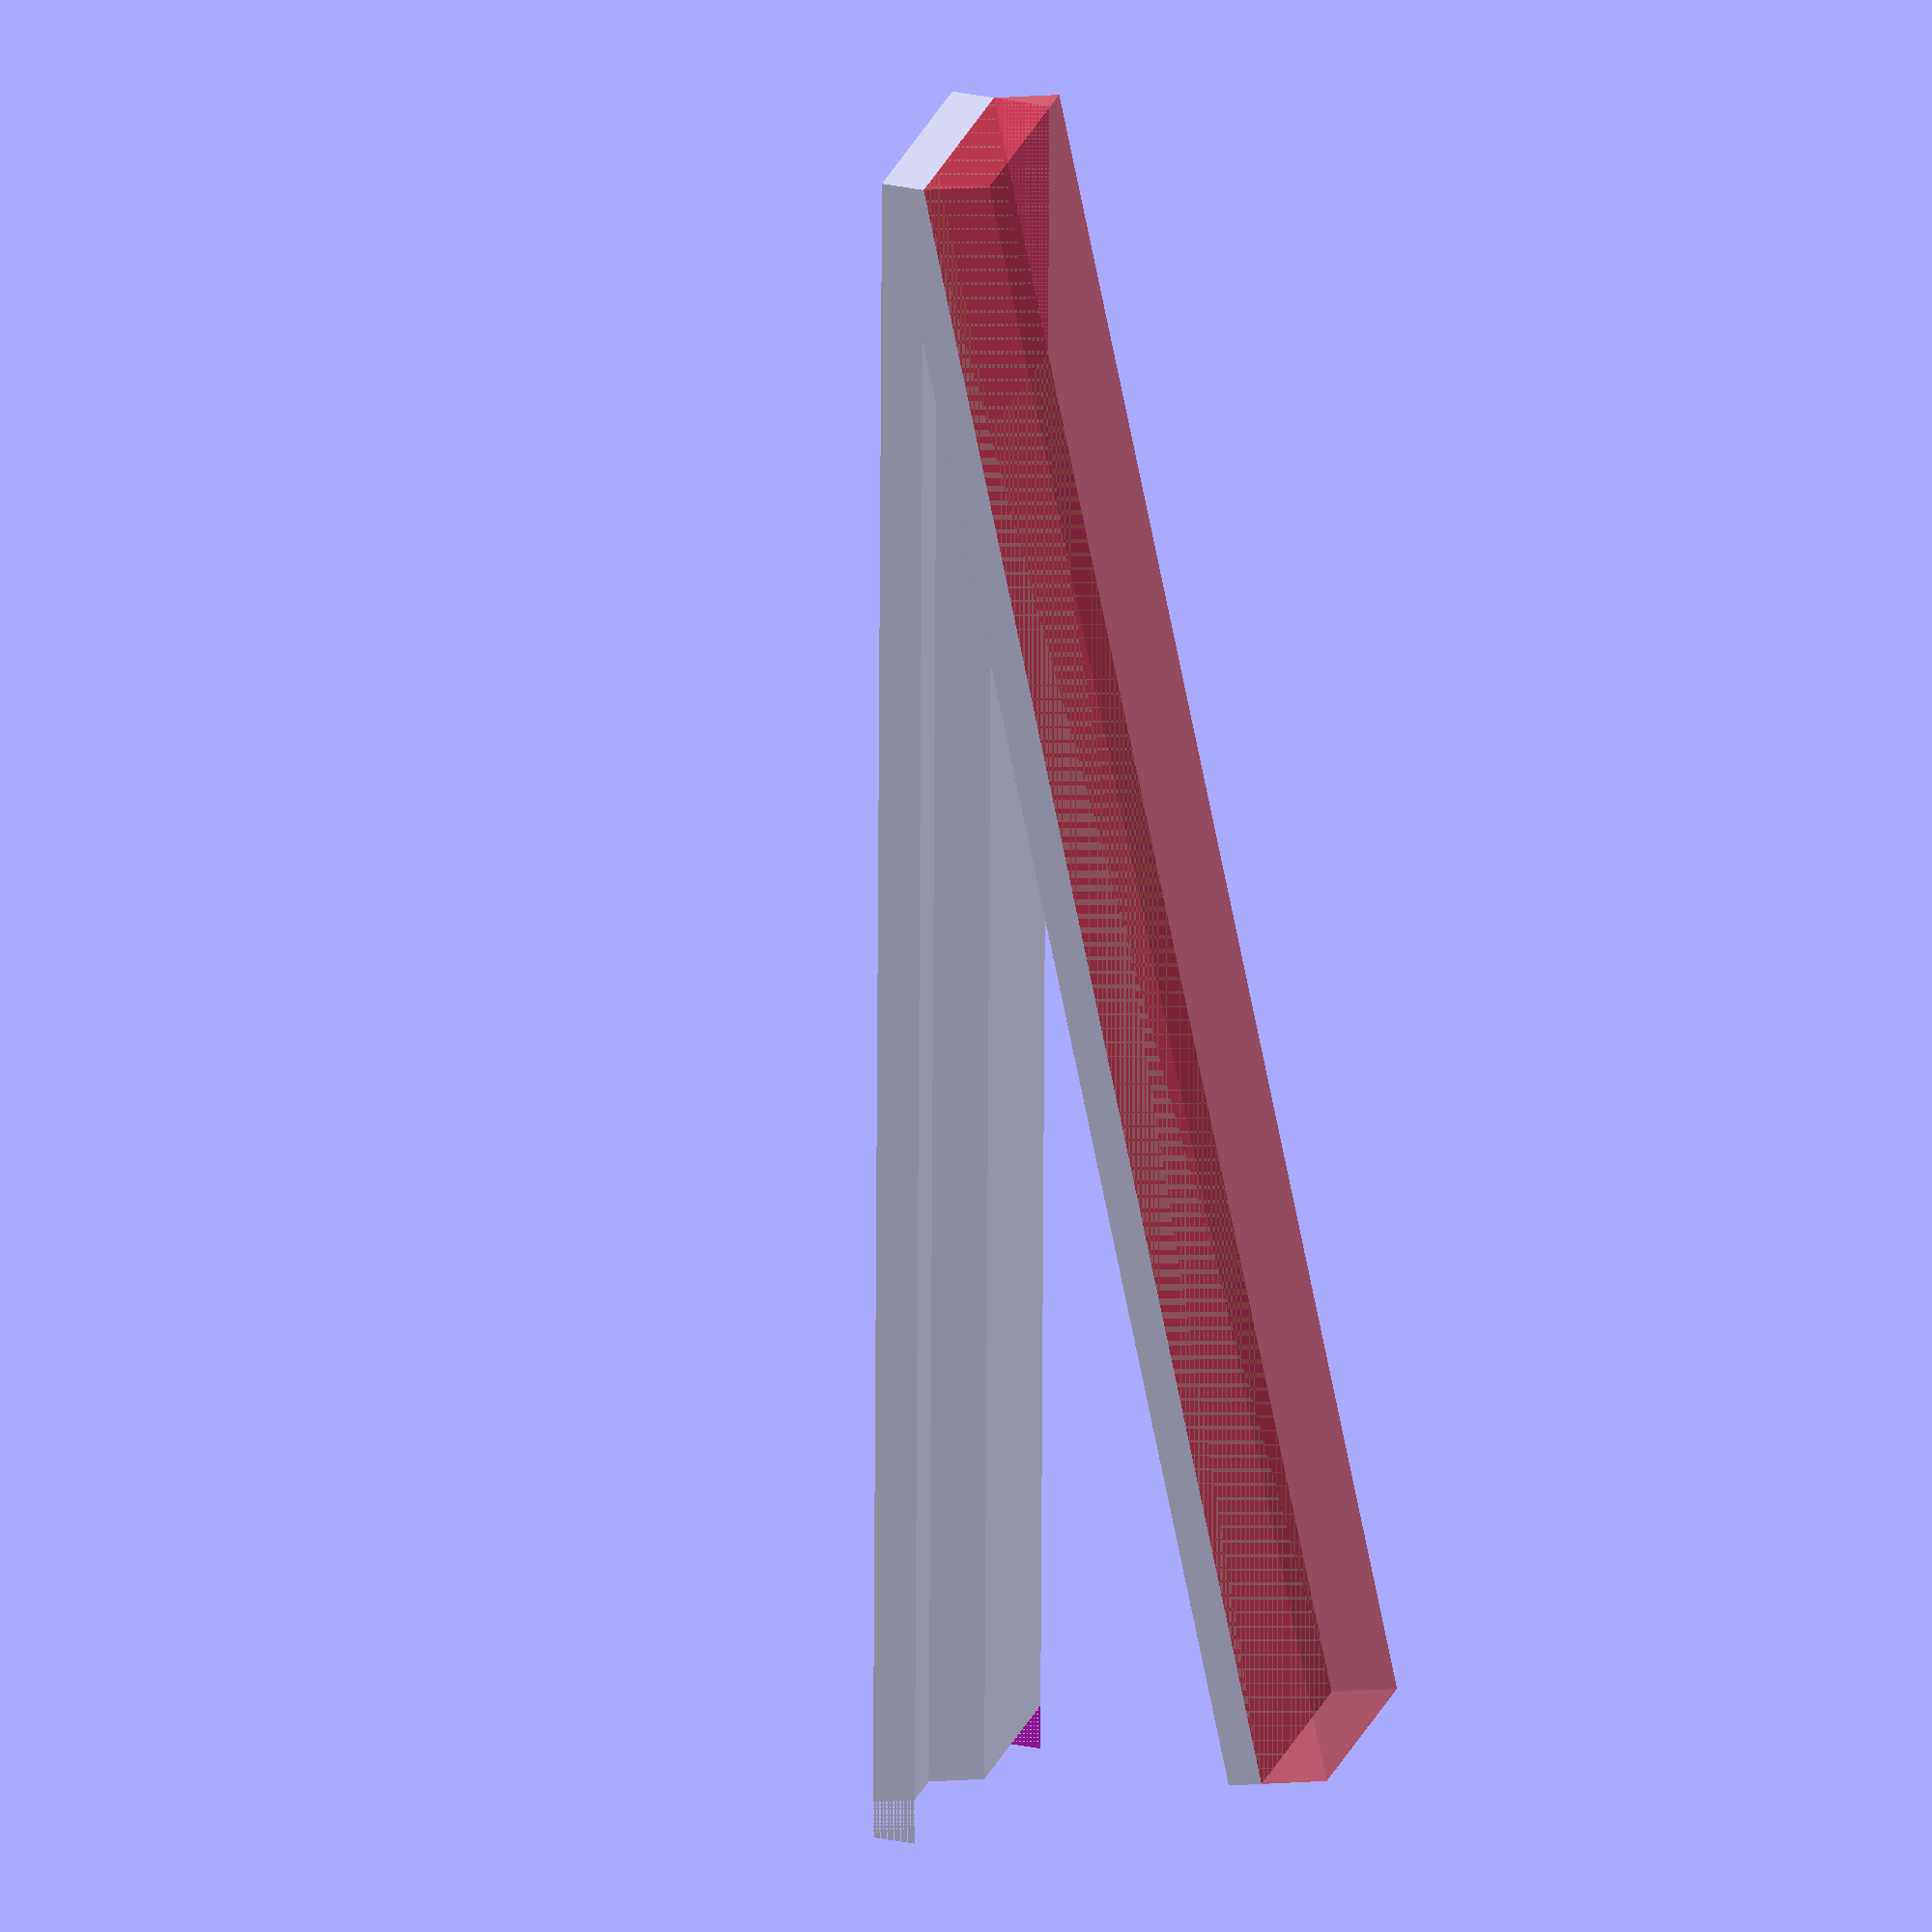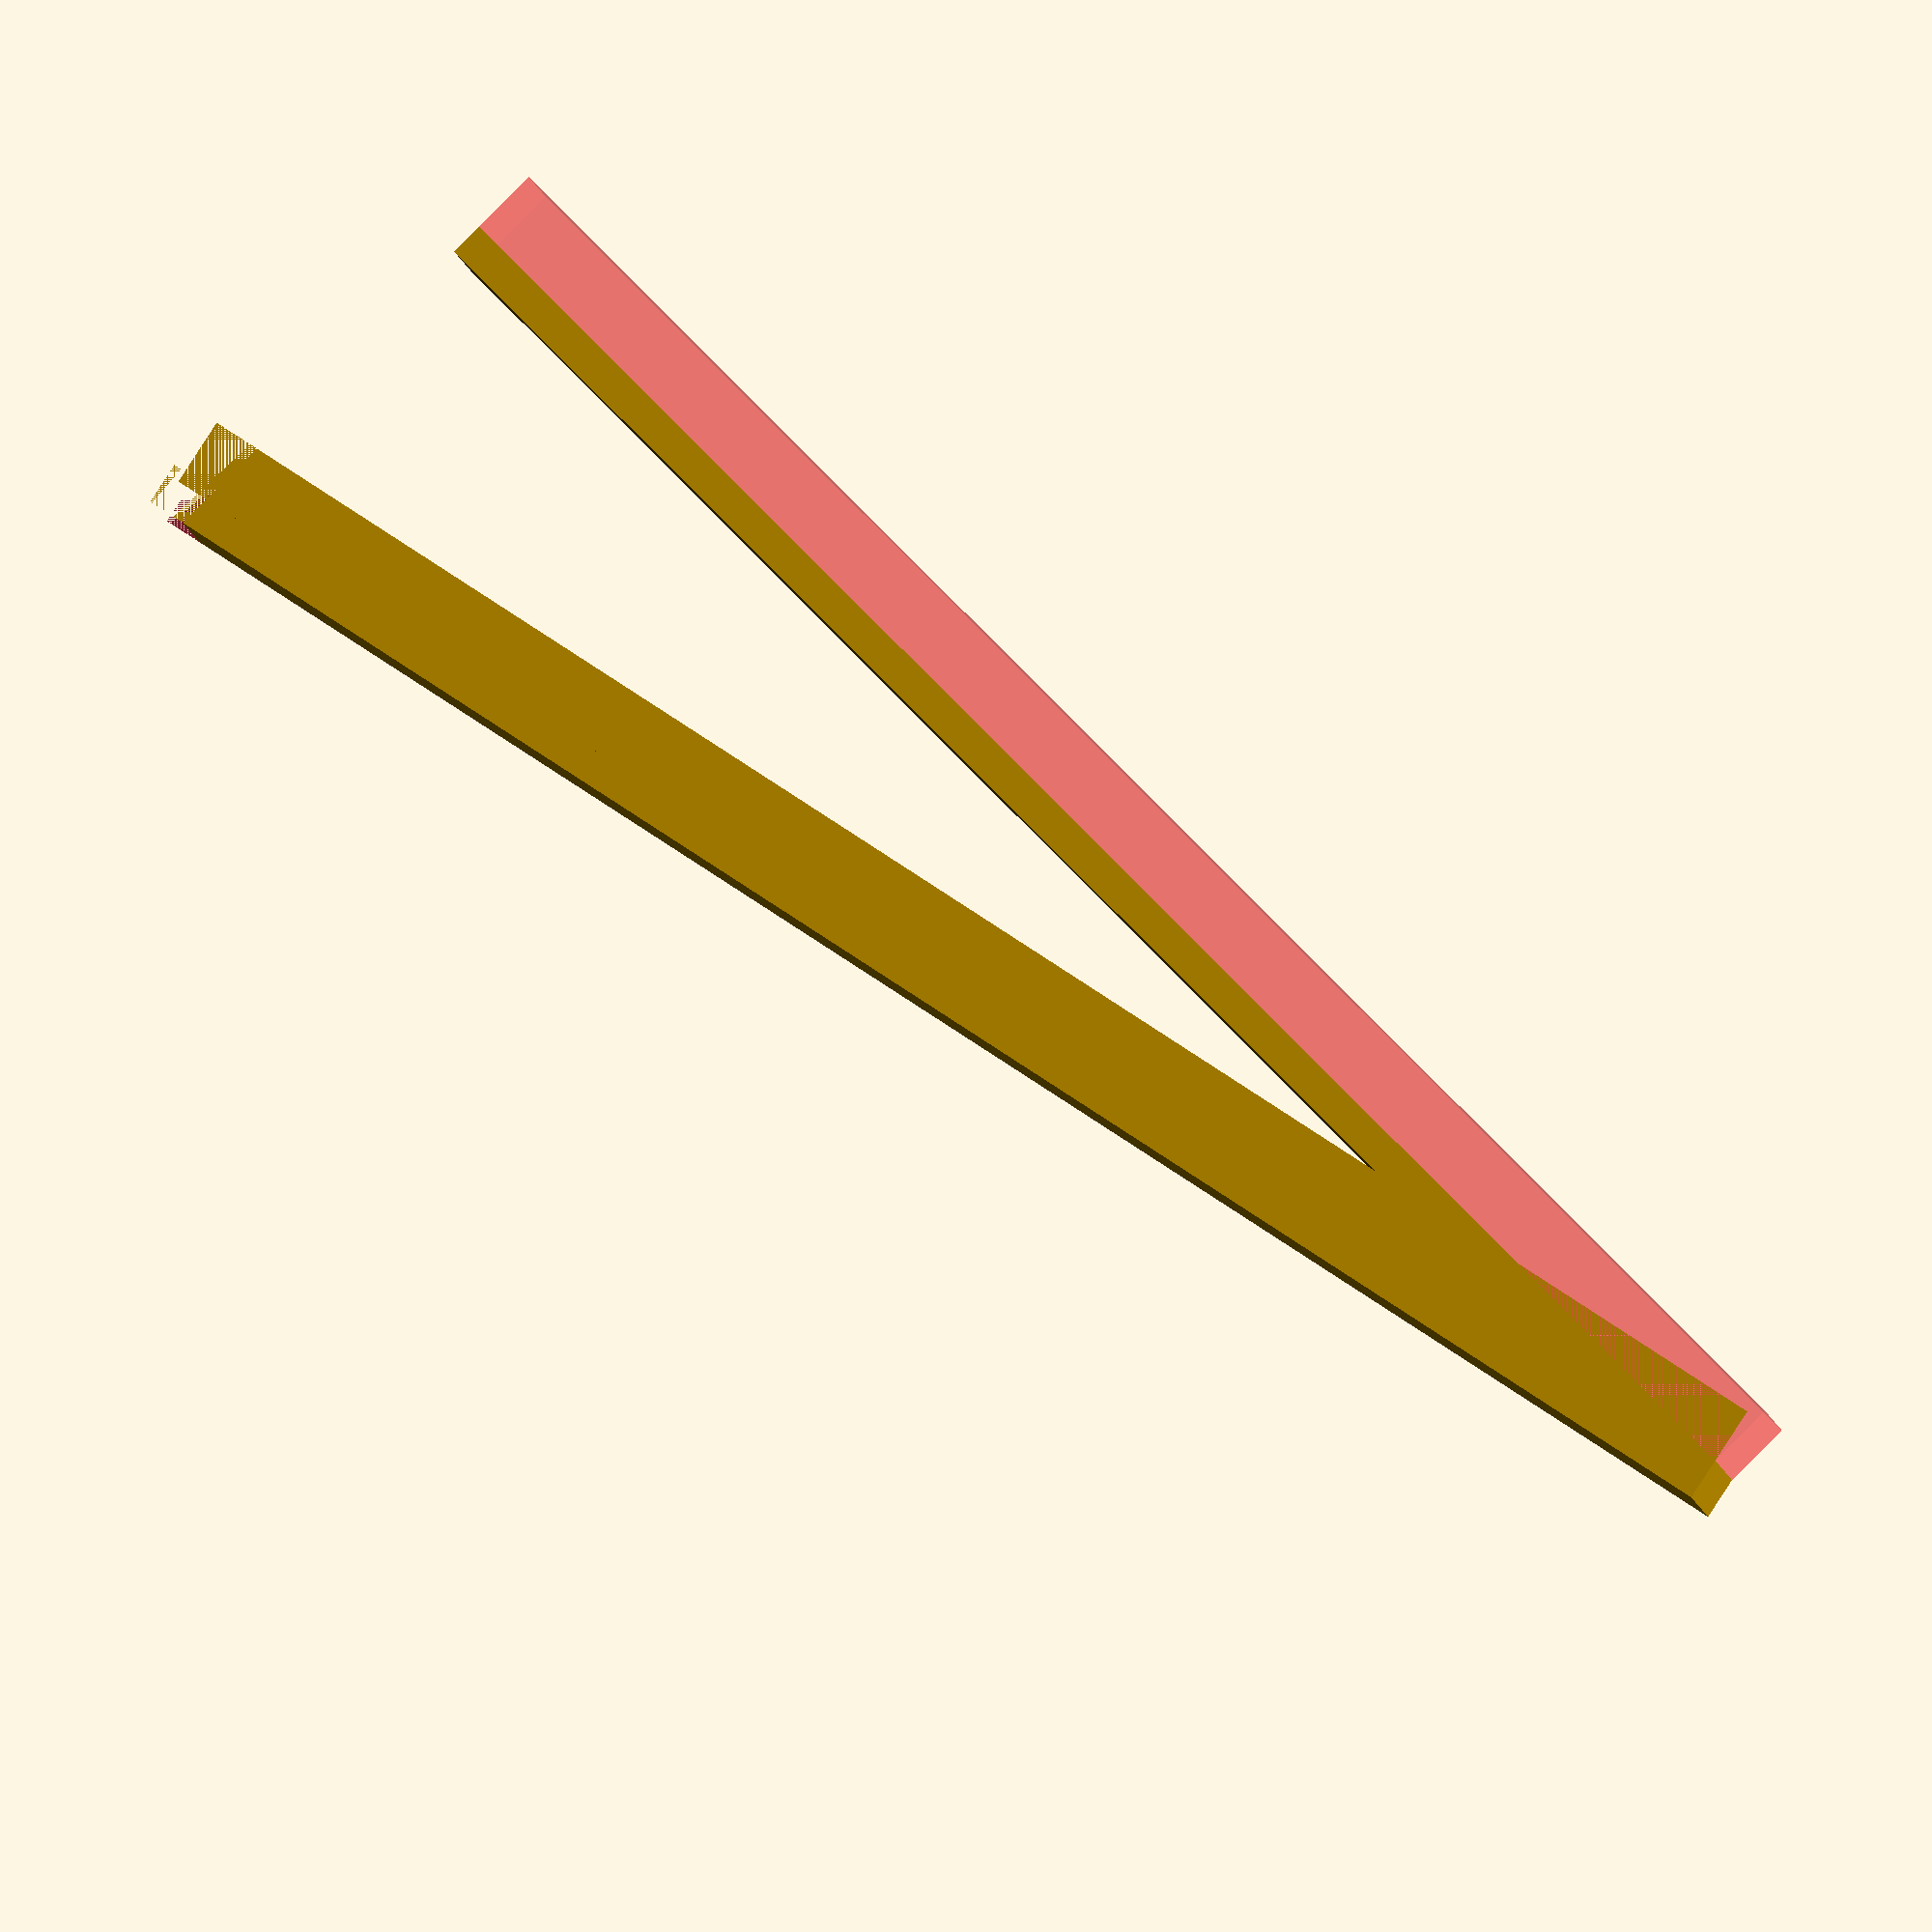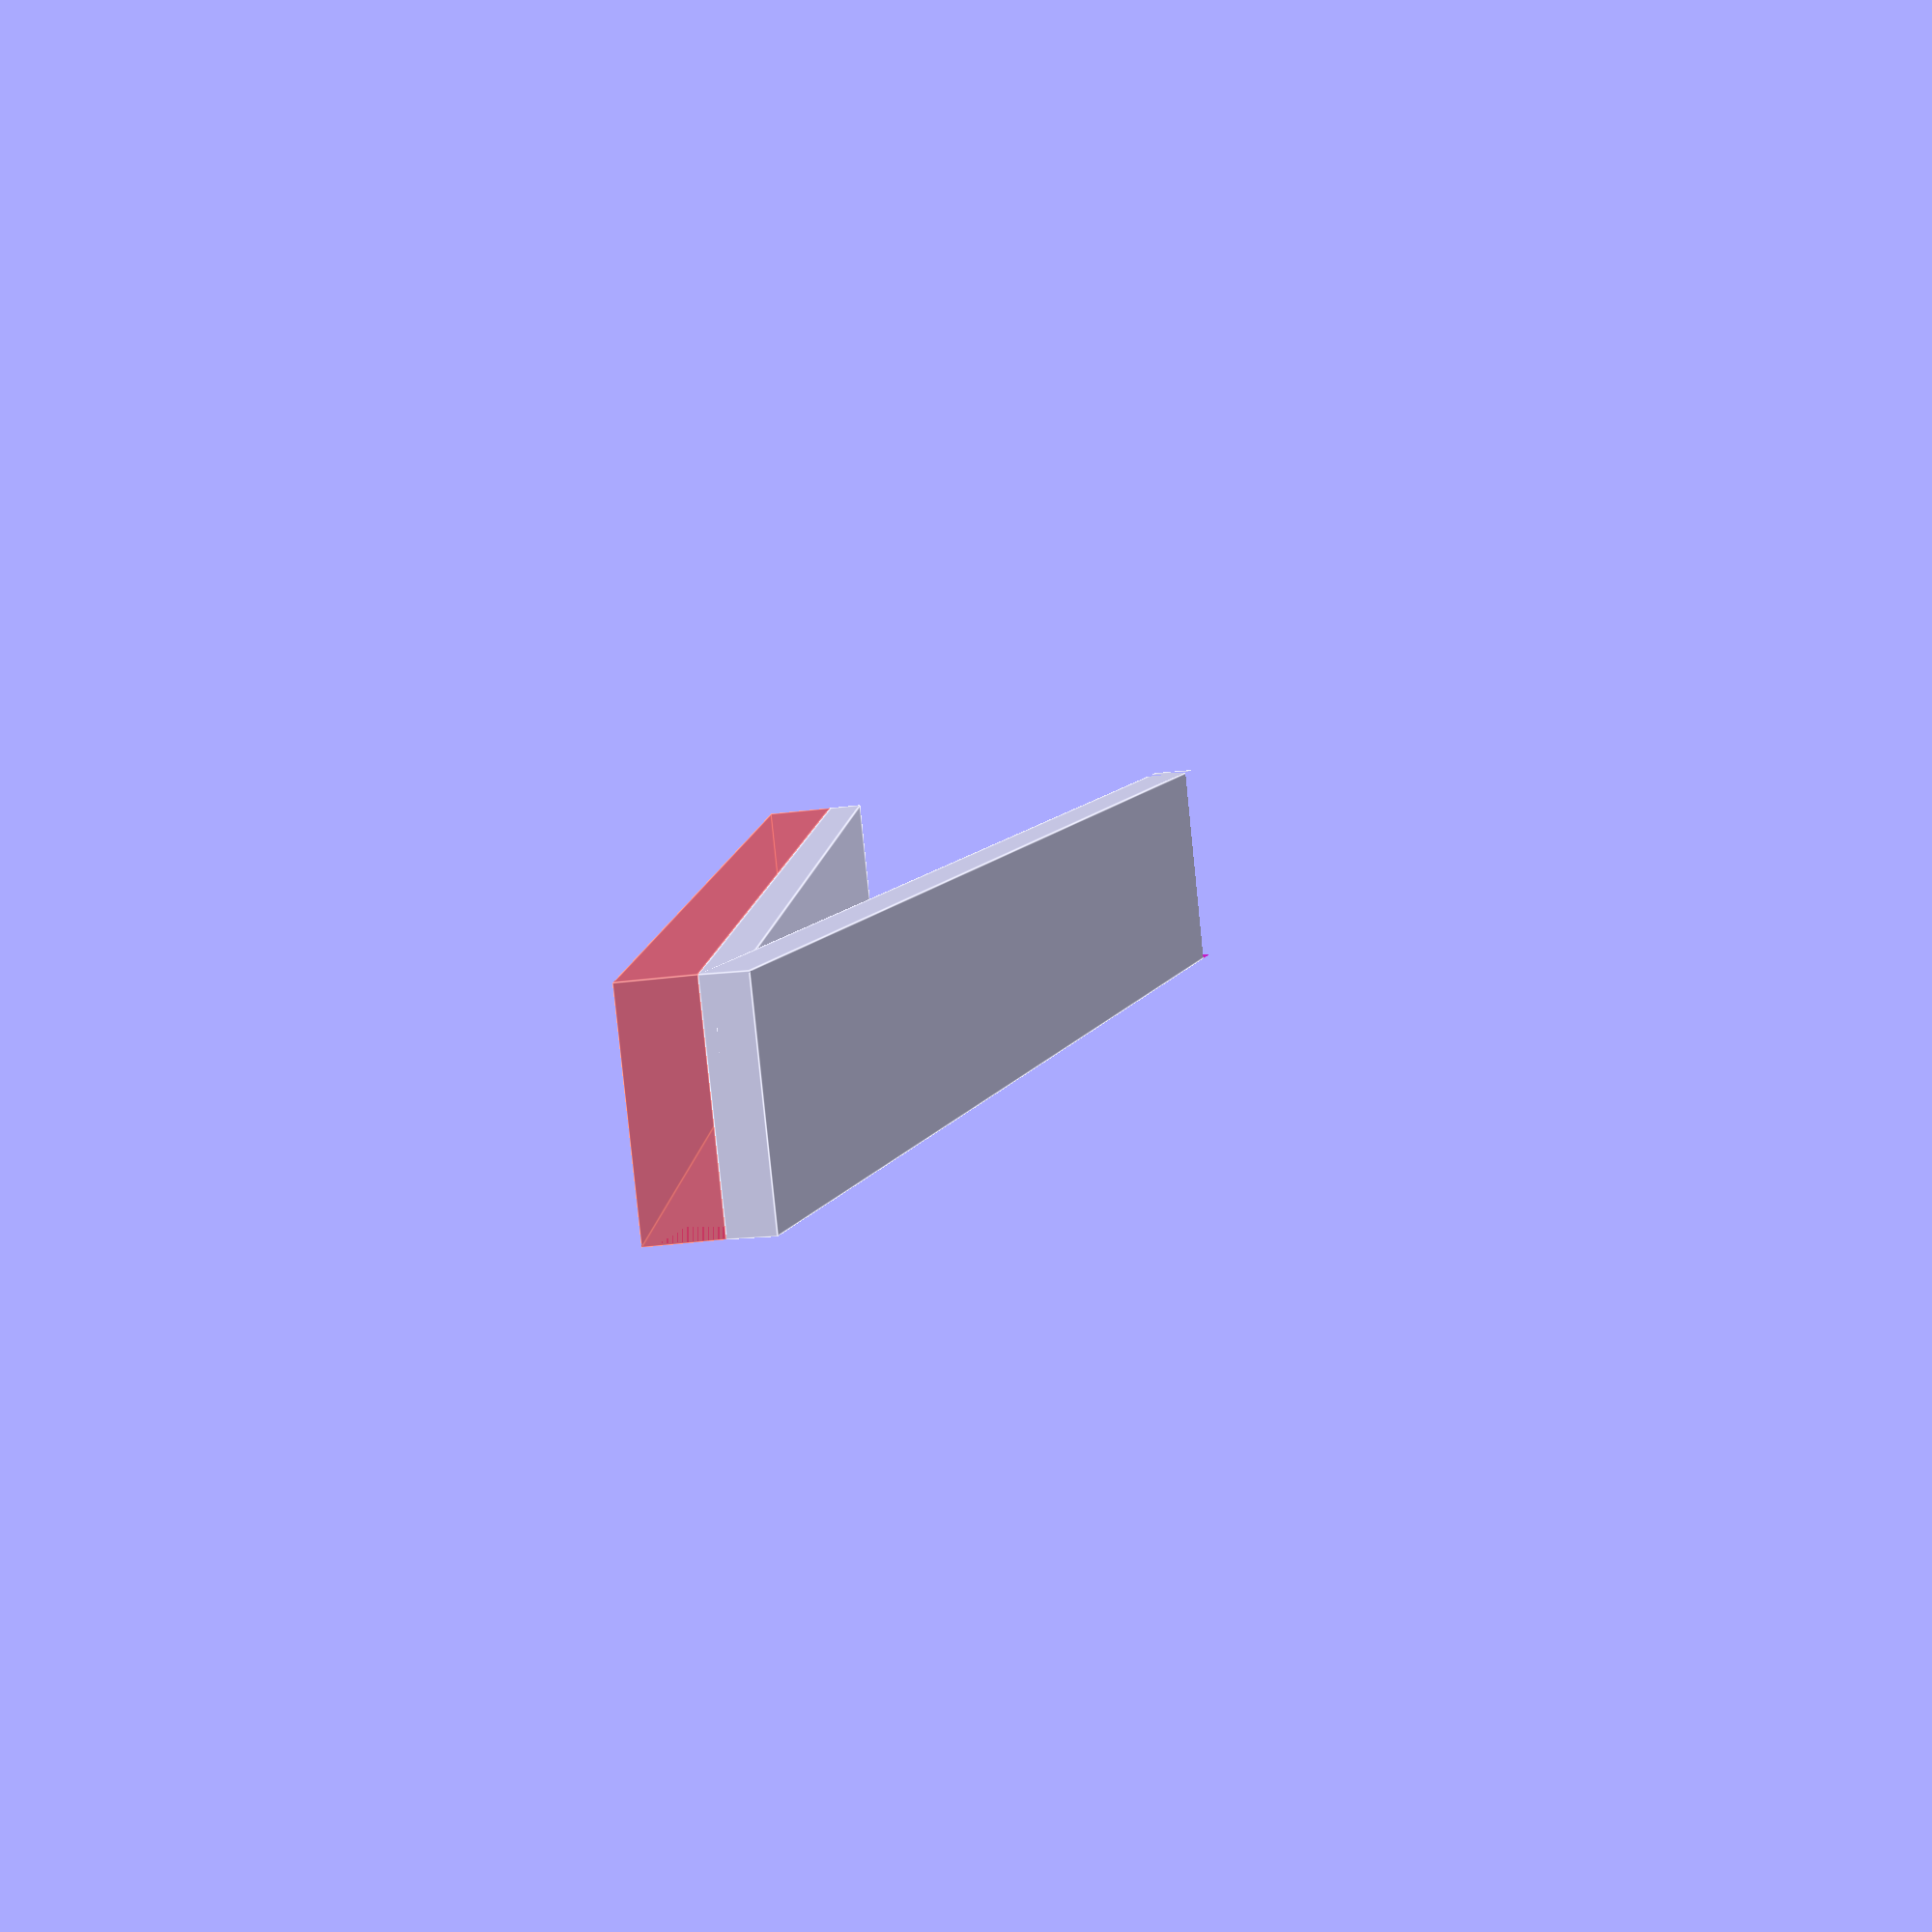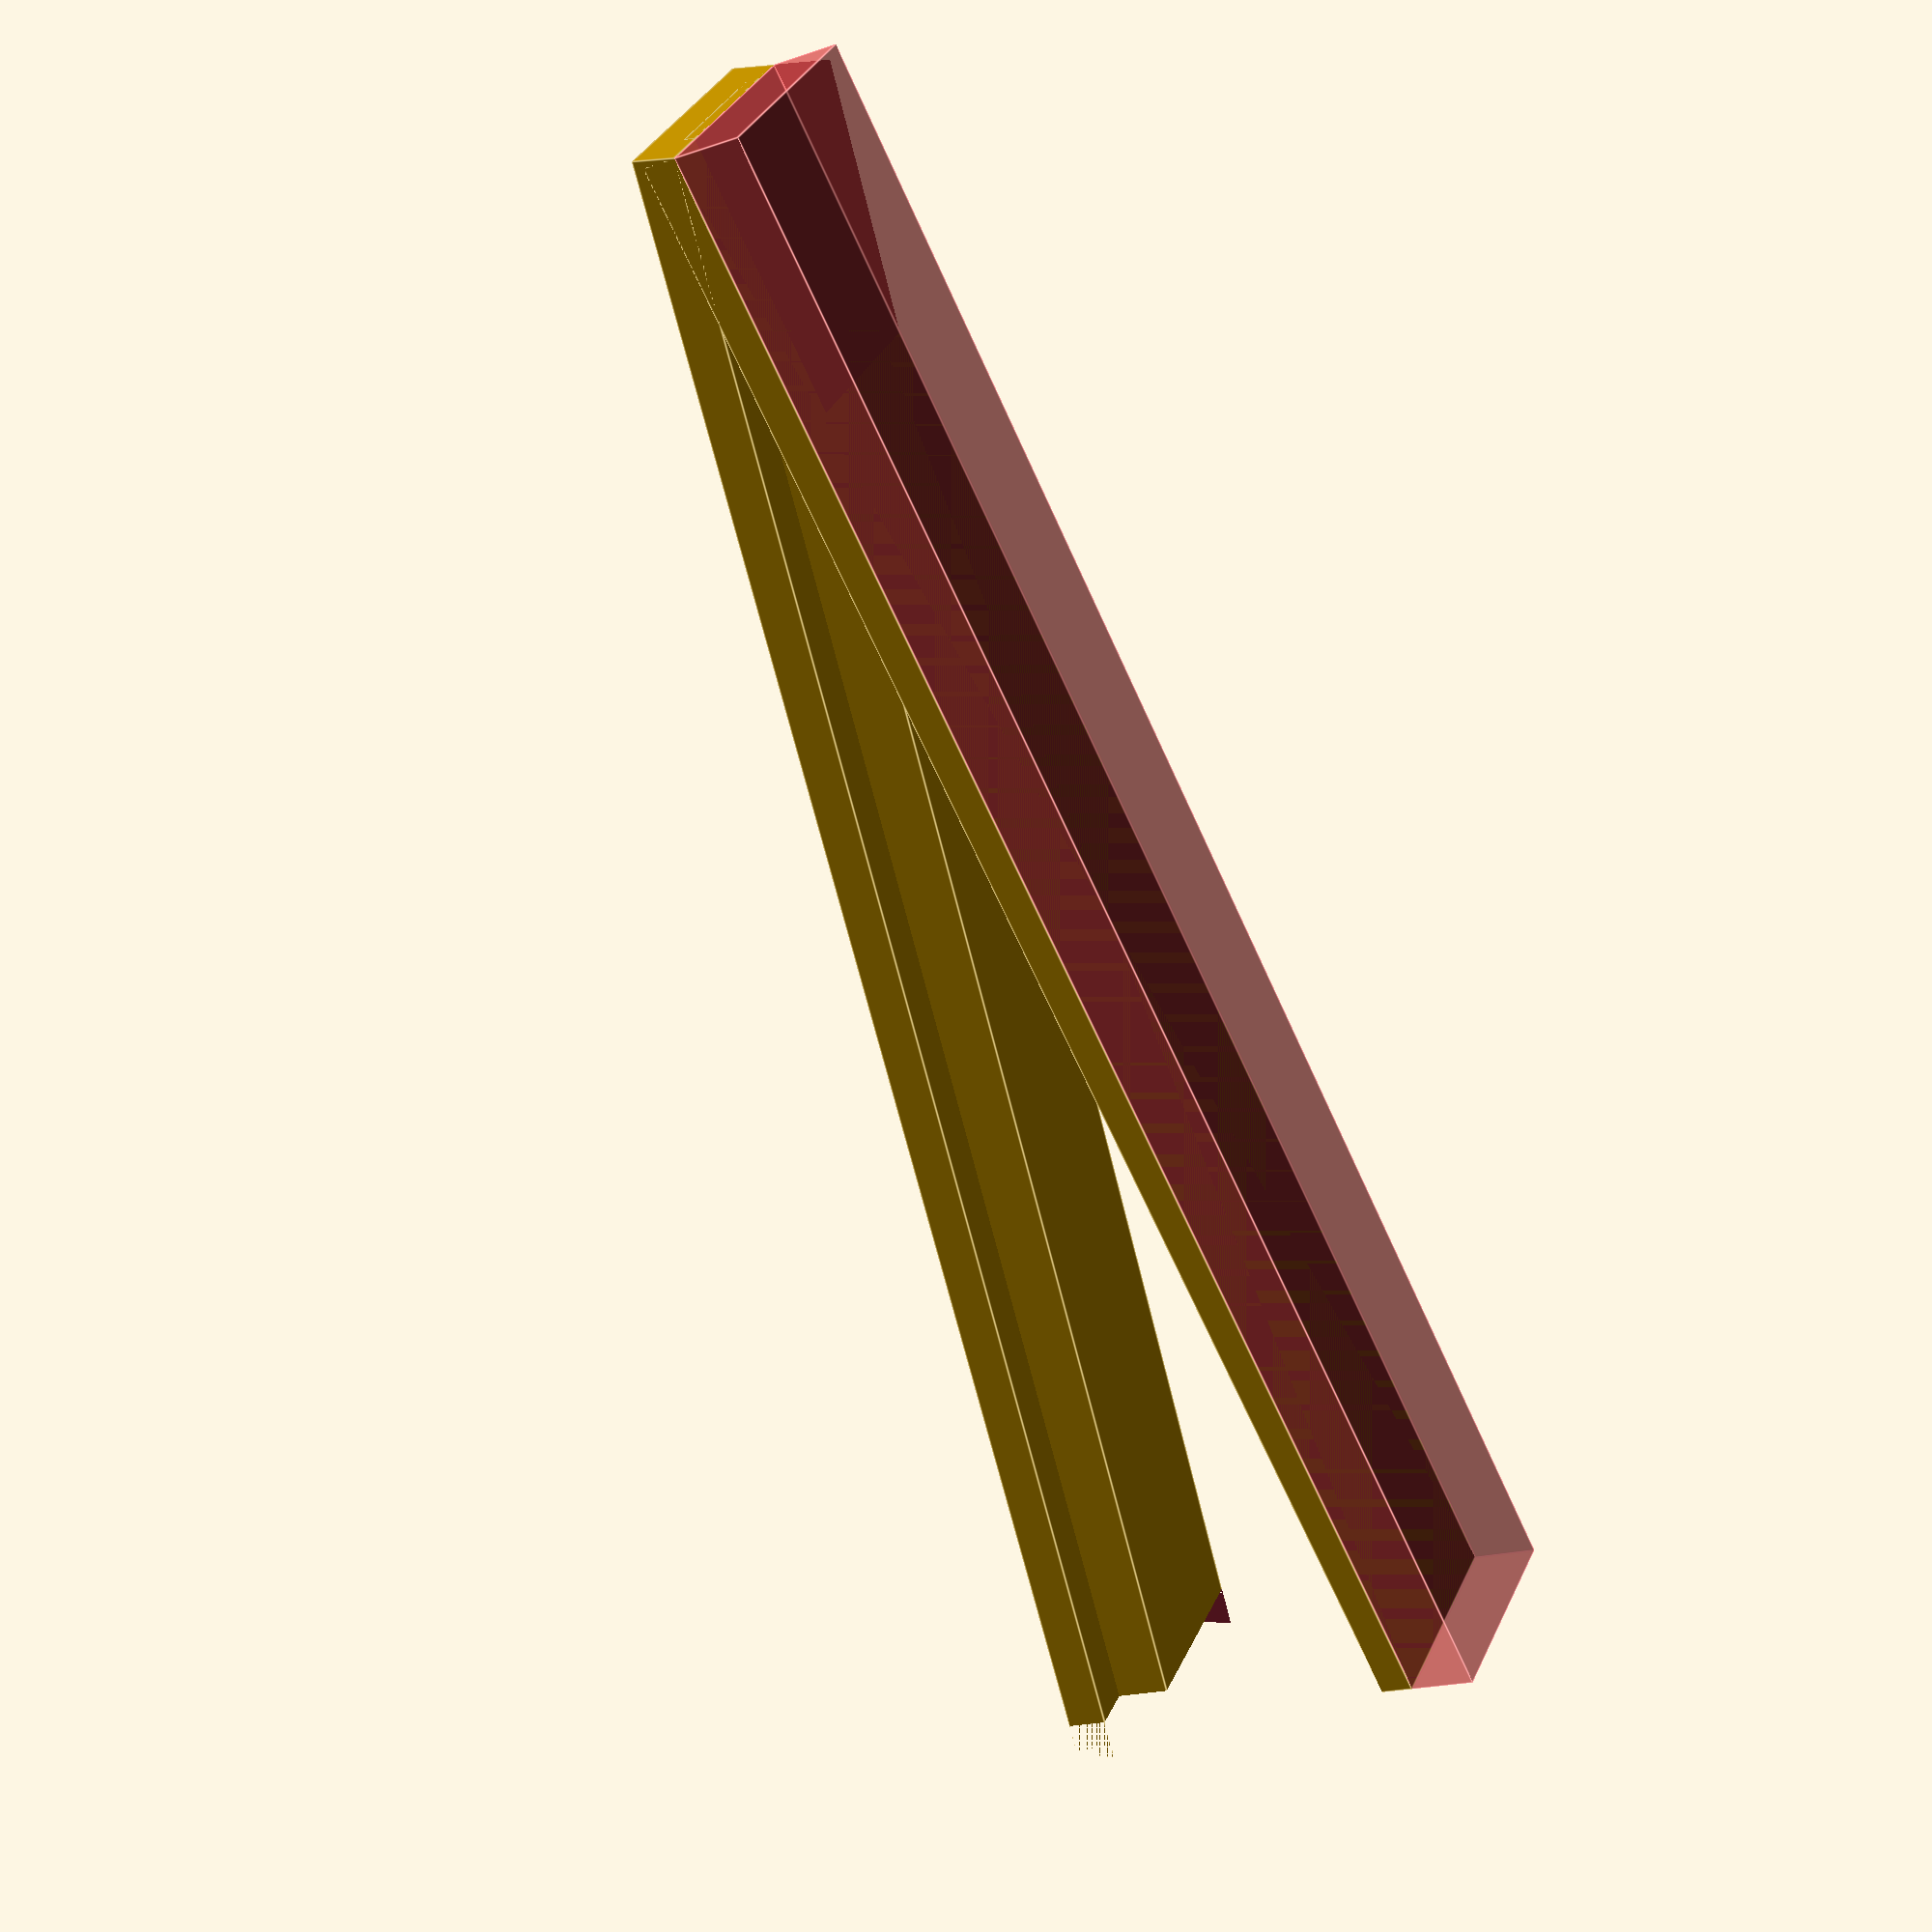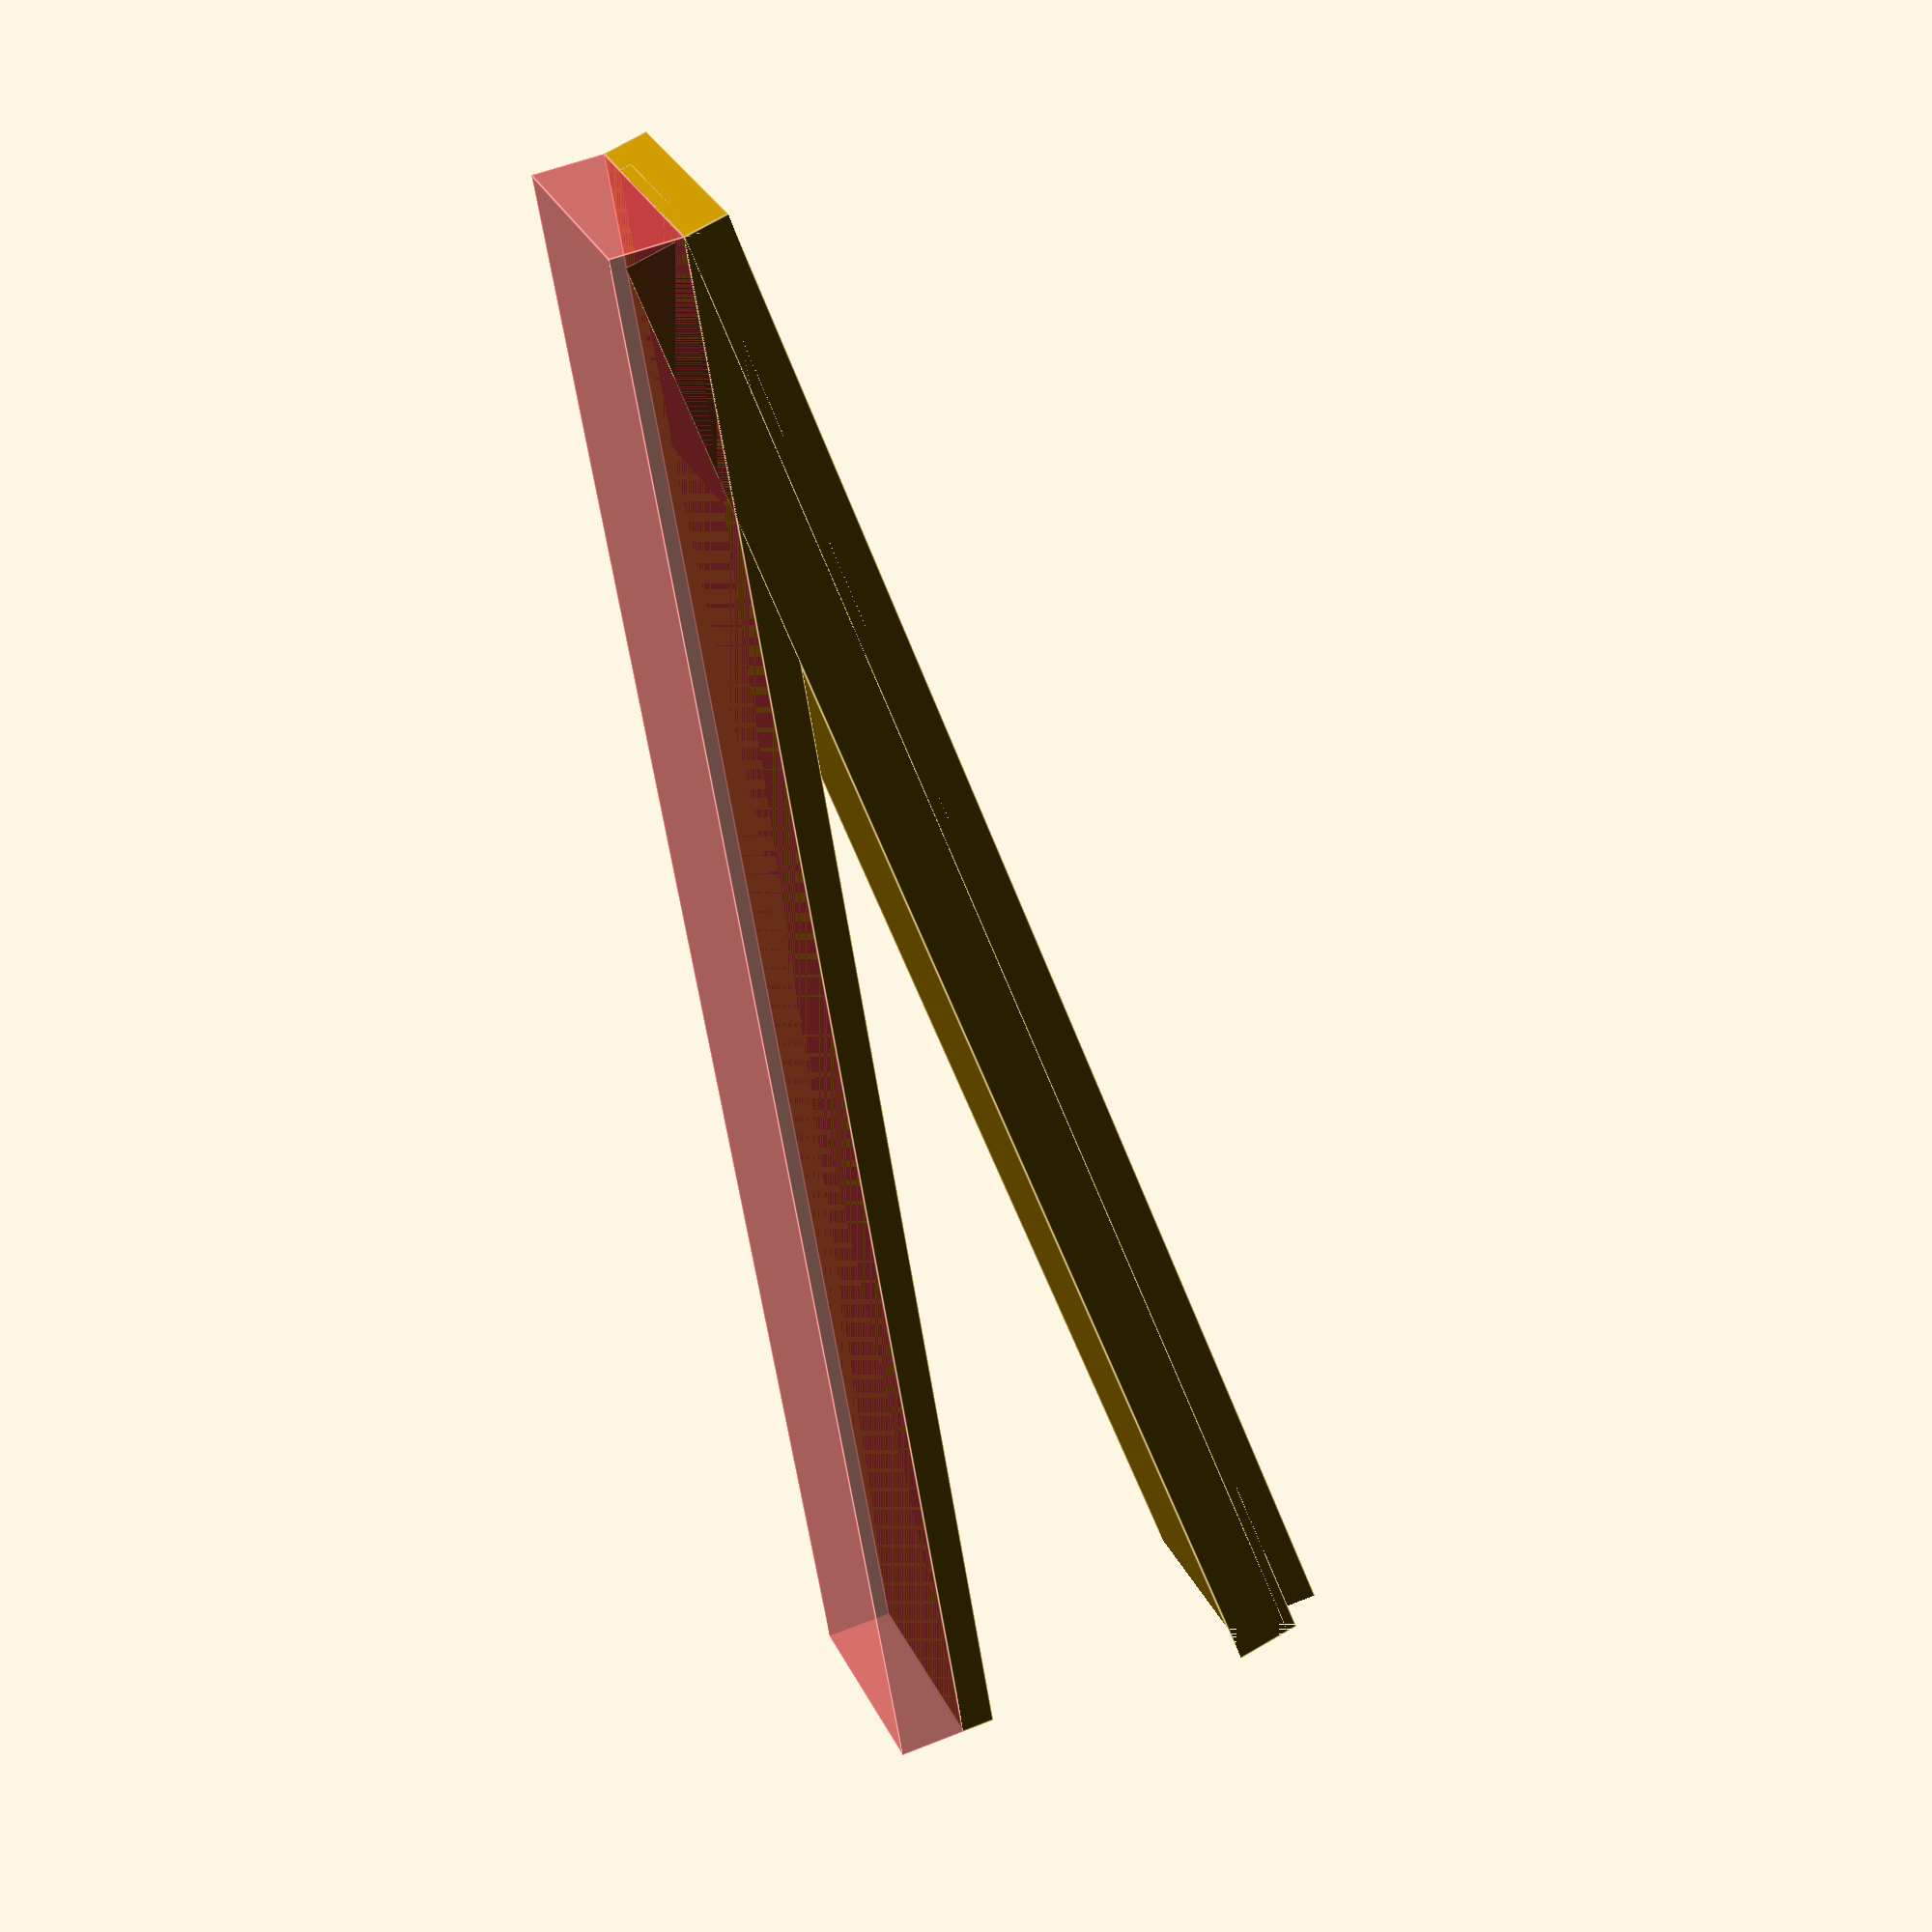
<openscad>
coldiameter = 17.5;
mod = coldiameter;					//this is the diameter of a column
//height = mod * 6;					//height of a column
length = 90;
width = (length * 7/6) * .618;  	//golden rectangle

angle = 12;
hl = length/cos(angle)*1.02;

pediment_end();

module pediment_end() {

	cube([length,length/8,length/50]);
	difference() {
		union() {
			rotate([0,-angle,0]) translate([0,0,-length/30])
				cube([hl,length/10,length/25]);
			rotate([0,-angle,0])	translate([0,0,0]) 
				cube([length*1.05,length/8,length/40]);
		}
	translate([length,0,0]) cube([length/25,length/8,length/2]);
	#translate([0,0,-length/25]) cube([length,length/8,length/25]);
	}
}




</openscad>
<views>
elev=6.6 azim=121.0 roll=111.9 proj=o view=wireframe
elev=90.7 azim=353.8 roll=135.0 proj=o view=wireframe
elev=245.3 azim=108.5 roll=263.9 proj=p view=edges
elev=198.2 azim=317.4 roll=56.2 proj=p view=edges
elev=308.1 azim=110.1 roll=246.3 proj=p view=edges
</views>
